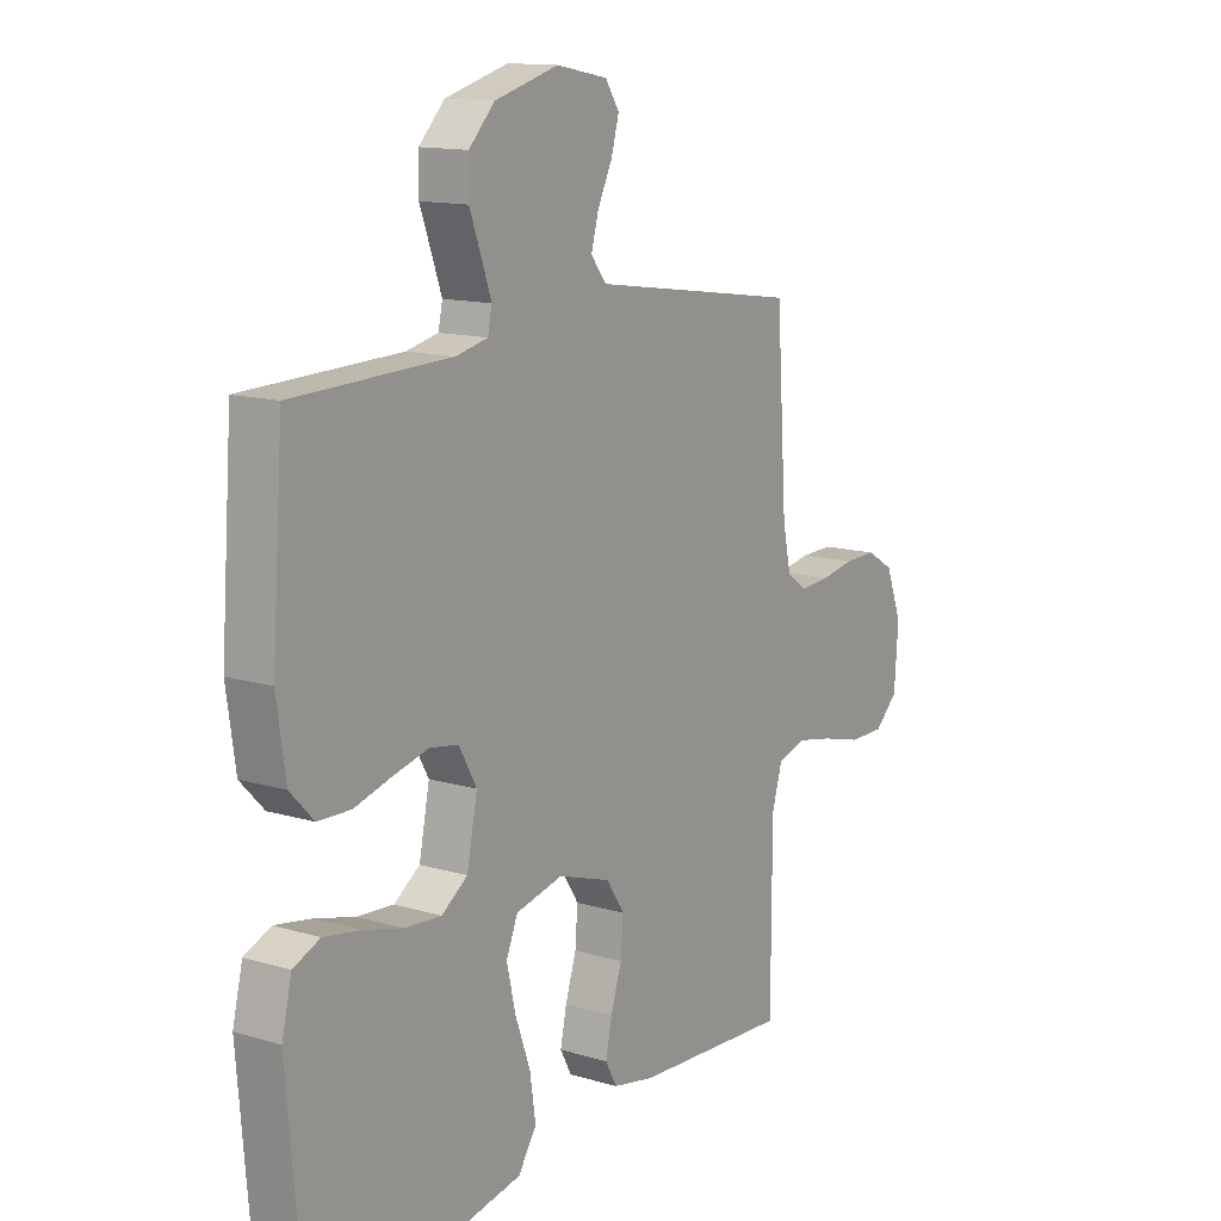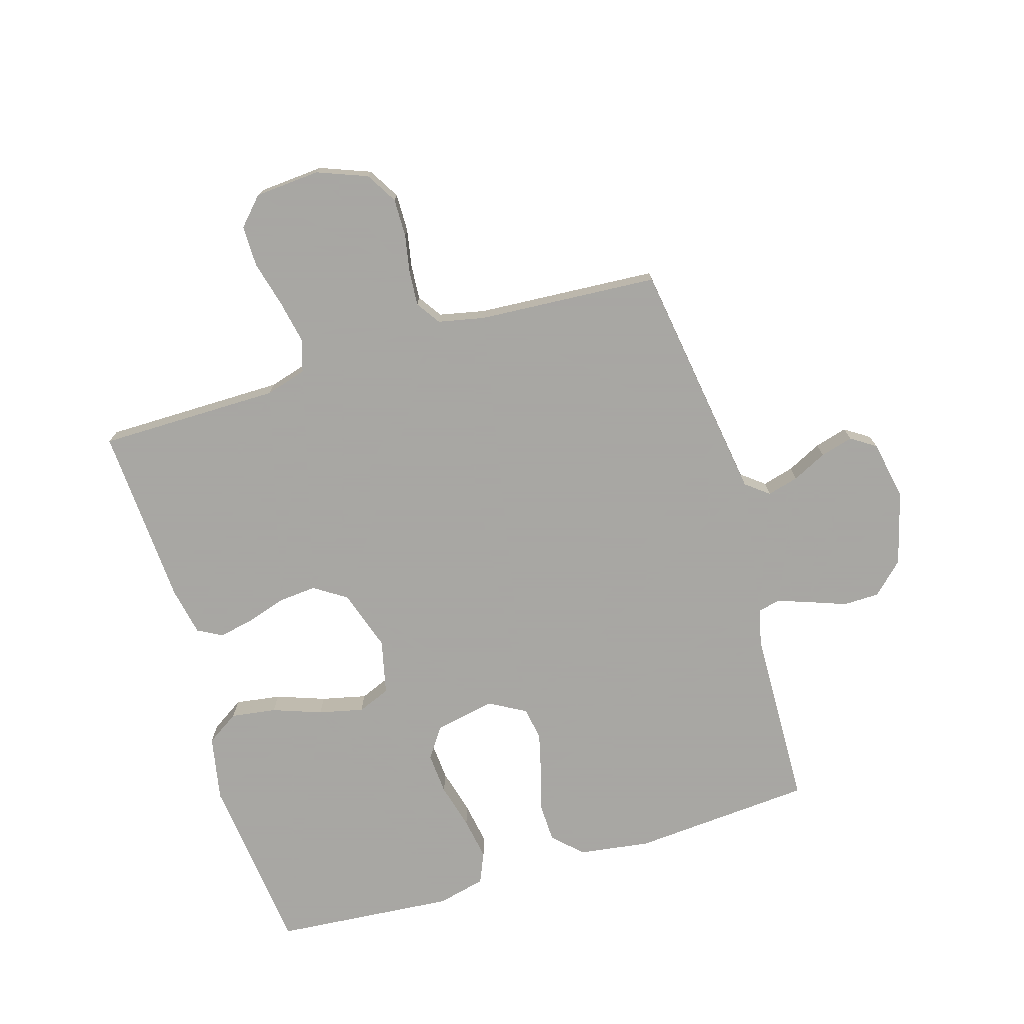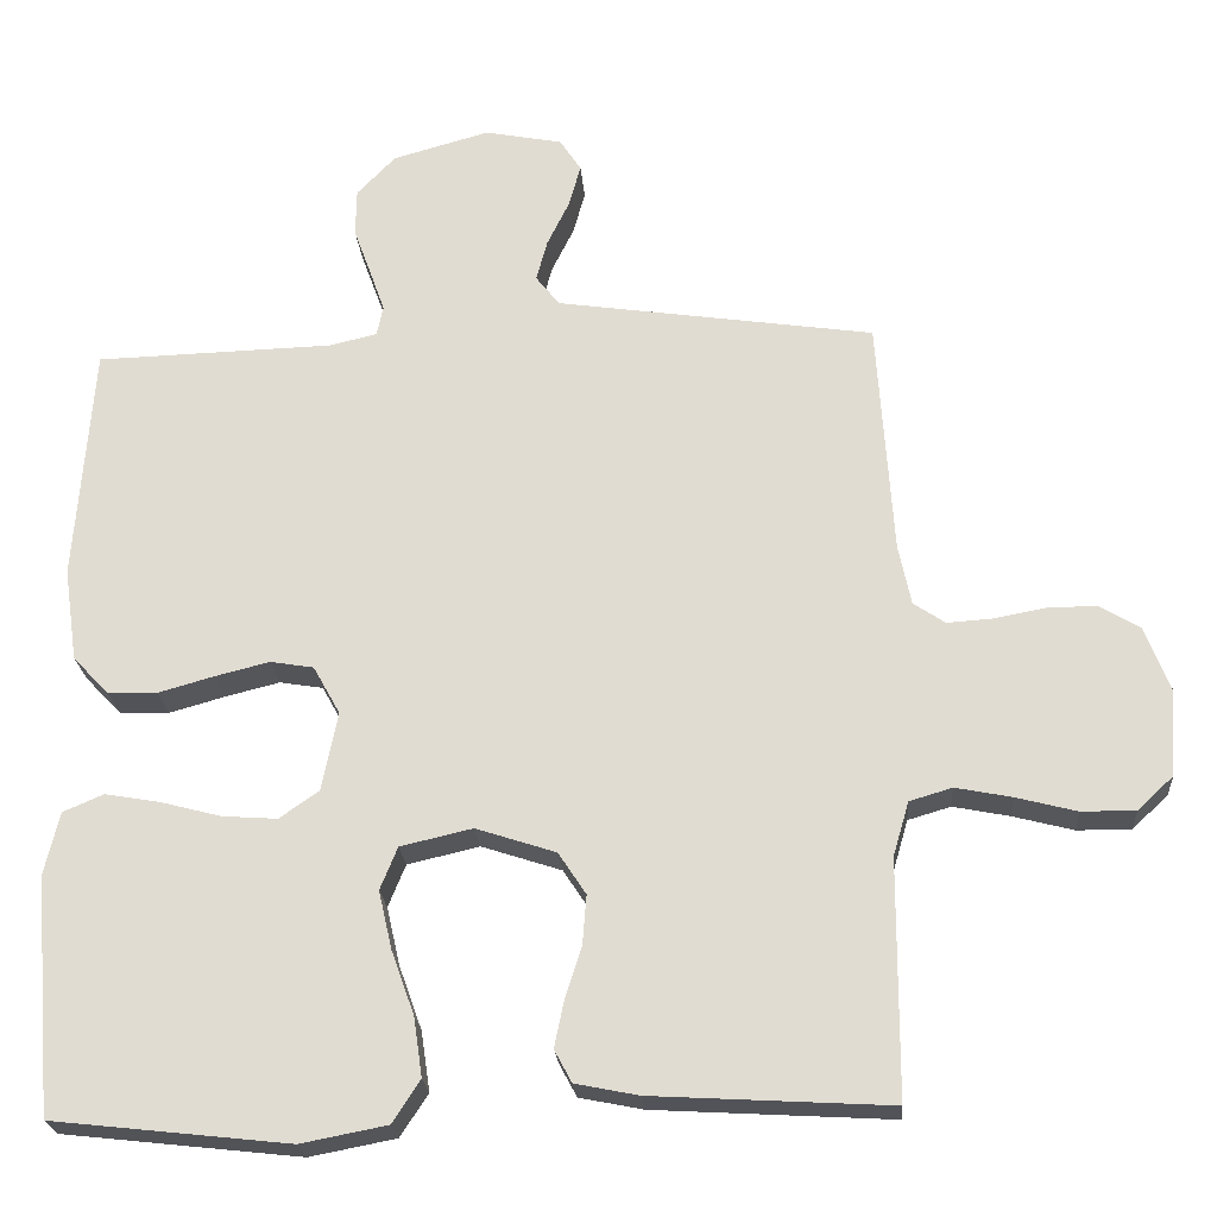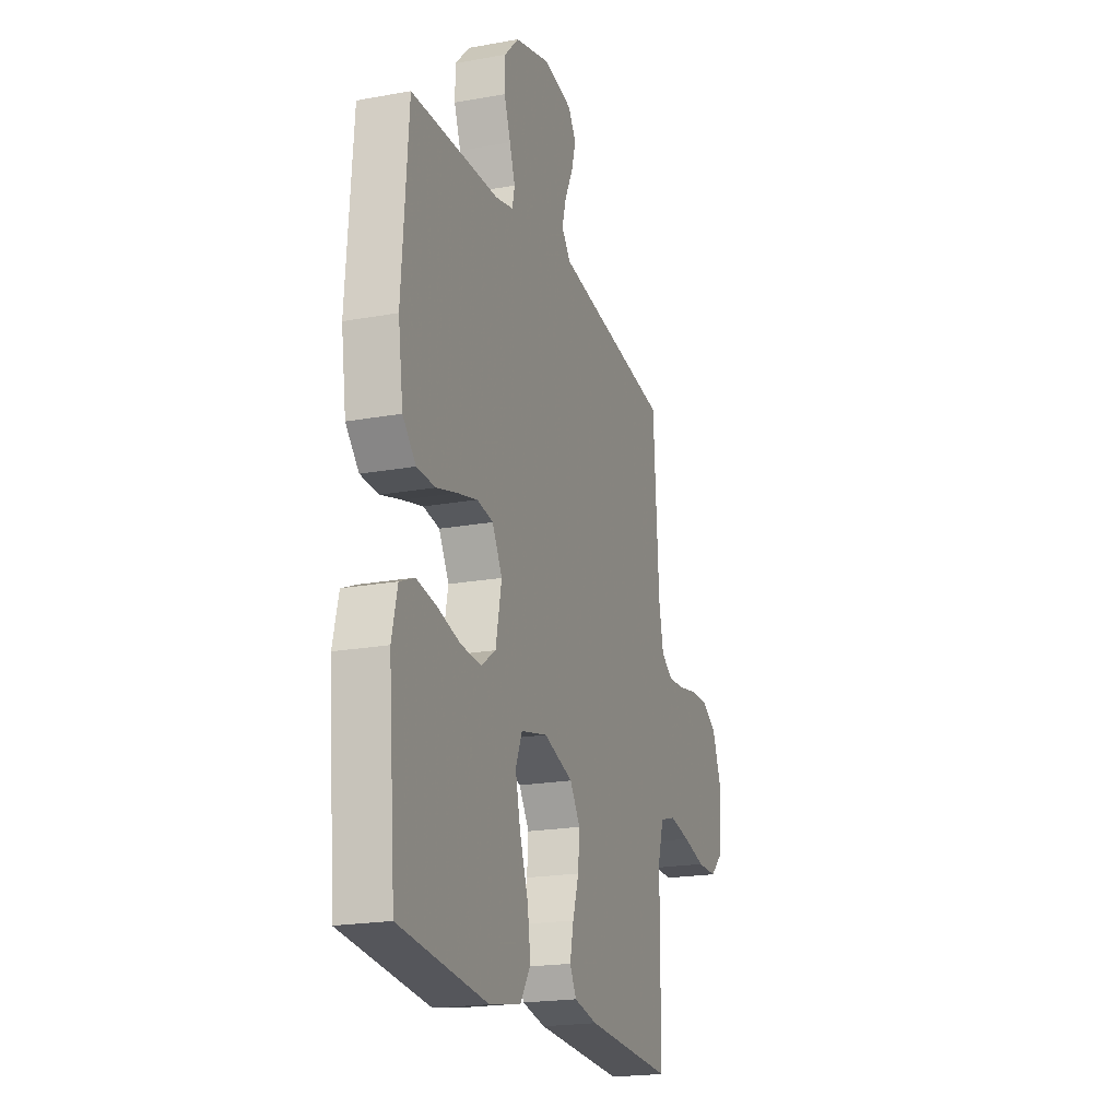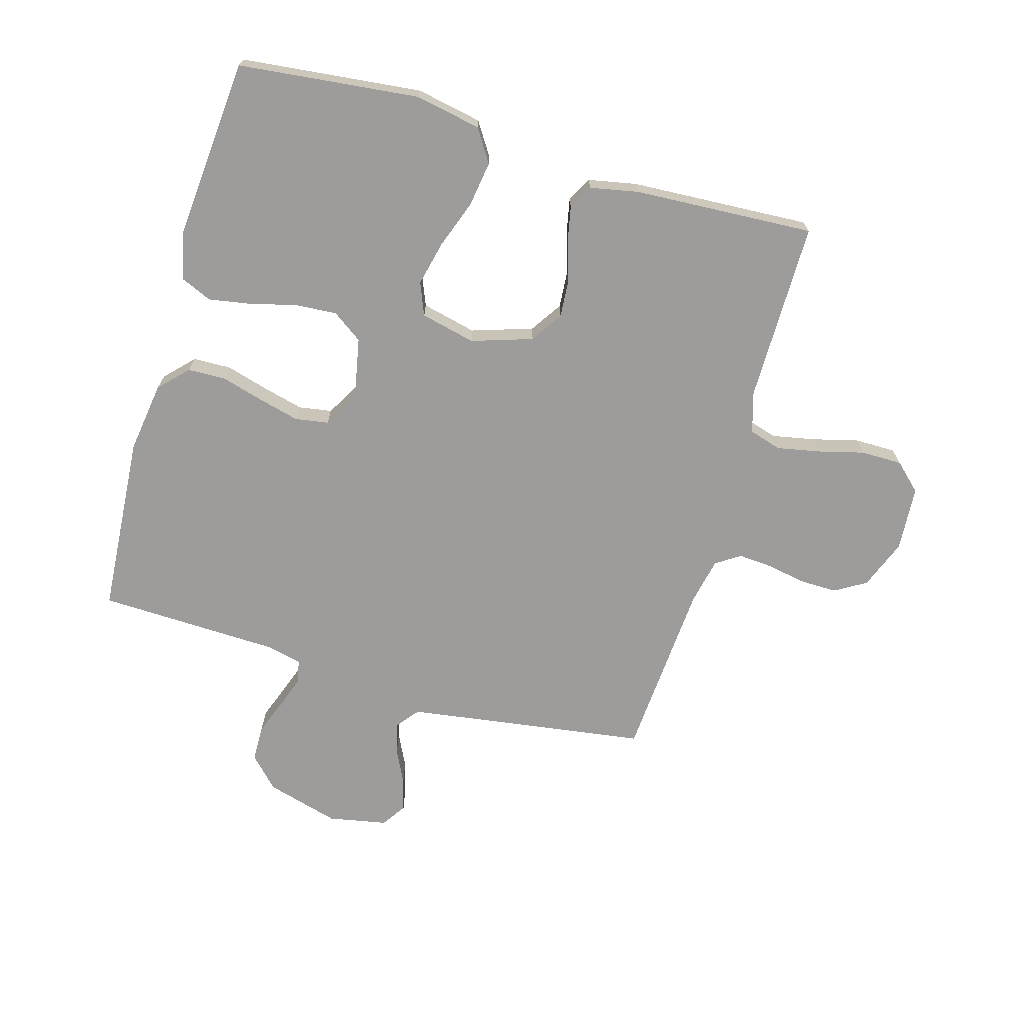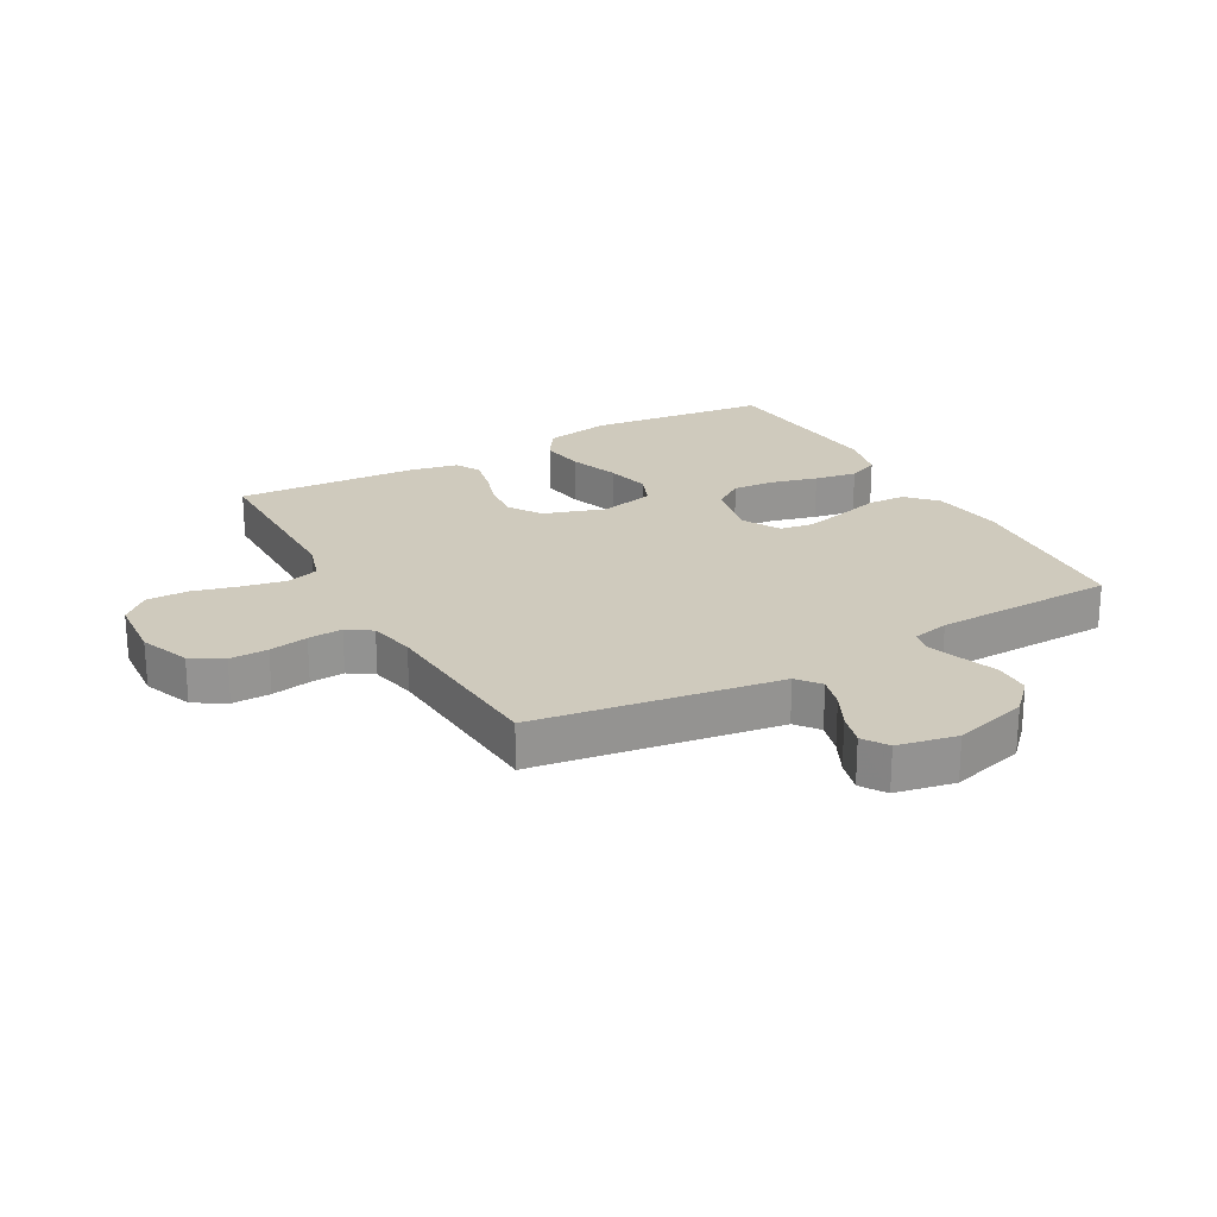
<metadata>
{"format":"obj","ext":"obj","renderer":"f3d","projection":"perspective","resolution":1024,"background":"white","views":[{"elev":13.3,"azim":124.1,"up":"+Z"},{"elev":-74.4,"azim":-73.2,"up":"+Y"},{"elev":-22.8,"azim":-175.8,"up":"+Z"},{"elev":-20.3,"azim":108.5,"up":"+Z"},{"elev":-70.0,"azim":163.8,"up":"+Y"},{"elev":22.9,"azim":-29.0,"up":"+Y"}]}
</metadata>
<code>
v 0.5 0.07 -0.5
v 0.2 0.07 -0.533
v 0.091 0.07 -0.512
v 0.056 0.07 -0.458
v 0.067 0.07 -0.383
v 0.096 0.07 -0.302
v 0.113 0.07 -0.228
v 0.091 0.07 -0.174
v 0 0.07 -0.153
v -0.101 0.07 -0.186
v -0.136 0.07 -0.239
v -0.131 0.07 -0.302
v -0.11 0.07 -0.368
v -0.098 0.07 -0.426
v -0.12 0.07 -0.467
v -0.2 0.07 -0.483
v -0.5 0.07 -0.5
v -0.501 0.07 -0.2
v -0.521 0.07 -0.132
v -0.575 0.07 -0.116
v -0.646 0.07 -0.13
v -0.723 0.07 -0.15
v -0.791 0.07 -0.15
v -0.836 0.07 -0.108
v -0.844 0.07 0
v -0.812 0.07 0.083
v -0.76 0.07 0.114
v -0.697 0.07 0.113
v -0.633 0.07 0.101
v -0.576 0.07 0.097
v -0.536 0.07 0.124
v -0.52 0.07 0.2
v -0.5 0.07 0.5
v -0.2 0.07 0.544
v -0.098 0.07 0.559
v -0.068 0.07 0.597
v -0.082 0.07 0.649
v -0.11 0.07 0.706
v -0.125 0.07 0.76
v -0.098 0.07 0.801
v 0 0.07 0.82
v 0.122 0.07 0.786
v 0.171 0.07 0.735
v 0.172 0.07 0.675
v 0.15 0.07 0.615
v 0.131 0.07 0.561
v 0.139 0.07 0.523
v 0.2 0.07 0.509
v 0.5 0.07 0.5
v 0.522 0.07 0.2
v 0.505 0.07 0.082
v 0.46 0.07 0.035
v 0.397 0.07 0.033
v 0.326 0.07 0.053
v 0.258 0.07 0.07
v 0.203 0.07 0.061
v 0.169 0.07 0
v 0.189 0.07 -0.1
v 0.239 0.07 -0.135
v 0.309 0.07 -0.13
v 0.385 0.07 -0.11
v 0.455 0.07 -0.098
v 0.506 0.07 -0.12
v 0.525 0.07 -0.2
v 0.5 0 -0.5
v 0.2 0 -0.533
v 0.091 0 -0.512
v 0.056 0 -0.458
v 0.067 0 -0.383
v 0.096 0 -0.302
v 0.113 0 -0.228
v 0.091 0 -0.174
v 0 0 -0.153
v -0.101 0 -0.186
v -0.136 0 -0.239
v -0.131 0 -0.302
v -0.11 0 -0.368
v -0.098 0 -0.426
v -0.12 0 -0.467
v -0.2 0 -0.483
v -0.5 0 -0.5
v -0.501 0 -0.2
v -0.521 0 -0.132
v -0.575 0 -0.116
v -0.646 0 -0.13
v -0.723 0 -0.15
v -0.791 0 -0.15
v -0.836 0 -0.108
v -0.844 0 0
v -0.812 0 0.083
v -0.76 0 0.114
v -0.697 0 0.113
v -0.633 0 0.101
v -0.576 0 0.097
v -0.536 0 0.124
v -0.52 0 0.2
v -0.5 0 0.5
v -0.2 0 0.544
v -0.098 0 0.559
v -0.068 0 0.597
v -0.082 0 0.649
v -0.11 0 0.706
v -0.125 0 0.76
v -0.098 0 0.801
v 0 0 0.82
v 0.122 0 0.786
v 0.171 0 0.735
v 0.172 0 0.675
v 0.15 0 0.615
v 0.131 0 0.561
v 0.139 0 0.523
v 0.2 0 0.509
v 0.5 0 0.5
v 0.522 0 0.2
v 0.505 0 0.082
v 0.46 0 0.035
v 0.397 0 0.033
v 0.326 0 0.053
v 0.258 0 0.07
v 0.203 0 0.061
v 0.169 0 0
v 0.189 0 -0.1
v 0.239 0 -0.135
v 0.309 0 -0.13
v 0.385 0 -0.11
v 0.455 0 -0.098
v 0.506 0 -0.12
v 0.525 0 -0.2
f 4 5 6
f 3 4 6
f 2 3 6
f 1 2 6
f 64 1 6
f 63 64 6
f 62 63 6
f 61 62 6
f 60 61 6
f 59 60 6 7
f 58 59 7 8
f 57 58 8 9
f 56 57 9 10
f 52 53 54
f 51 52 54
f 50 51 54
f 49 50 54
f 48 49 54
f 47 48 54 55
f 43 44 45
f 42 43 45
f 41 42 45
f 40 41 45
f 39 40 45
f 38 39 45
f 37 38 45
f 36 37 45 46
f 35 36 46 47
f 32 33 34
f 47 55 56
f 35 47 56
f 34 35 56
f 32 34 56
f 31 32 56
f 27 28 29
f 26 27 29
f 25 26 29
f 24 25 29
f 23 24 29
f 22 23 29
f 21 22 29
f 20 21 29 30
f 16 17 18
f 15 16 18
f 14 15 18
f 13 14 18
f 12 13 18
f 11 12 18 19
f 20 30 31
f 19 20 31
f 11 19 31
f 10 11 31
f 10 31 56
f 70 69 68
f 70 68 67
f 70 67 66
f 70 66 65
f 70 65 128
f 70 128 127
f 70 127 126
f 70 126 125
f 70 125 124
f 71 70 124 123
f 72 71 123 122
f 73 72 122 121
f 74 73 121 120
f 118 117 116
f 118 116 115
f 118 115 114
f 118 114 113
f 118 113 112
f 119 118 112 111
f 109 108 107
f 109 107 106
f 109 106 105
f 109 105 104
f 109 104 103
f 109 103 102
f 109 102 101
f 110 109 101 100
f 111 110 100 99
f 98 97 96
f 120 119 111
f 120 111 99
f 120 99 98
f 120 98 96
f 120 96 95
f 93 92 91
f 93 91 90
f 93 90 89
f 93 89 88
f 93 88 87
f 93 87 86
f 93 86 85
f 94 93 85 84
f 82 81 80
f 82 80 79
f 82 79 78
f 82 78 77
f 82 77 76
f 83 82 76 75
f 95 94 84
f 95 84 83
f 95 83 75
f 95 75 74
f 120 95 74
f 1 65 66 2
f 2 66 67 3
f 3 67 68 4
f 4 68 69 5
f 5 69 70 6
f 6 70 71 7
f 7 71 72 8
f 8 72 73 9
f 9 73 74 10
f 10 74 75 11
f 11 75 76 12
f 12 76 77 13
f 13 77 78 14
f 14 78 79 15
f 15 79 80 16
f 16 80 81 17
f 17 81 82 18
f 18 82 83 19
f 19 83 84 20
f 20 84 85 21
f 21 85 86 22
f 22 86 87 23
f 23 87 88 24
f 24 88 89 25
f 25 89 90 26
f 26 90 91 27
f 27 91 92 28
f 28 92 93 29
f 29 93 94 30
f 30 94 95 31
f 31 95 96 32
f 32 96 97 33
f 33 97 98 34
f 34 98 99 35
f 35 99 100 36
f 36 100 101 37
f 37 101 102 38
f 38 102 103 39
f 39 103 104 40
f 40 104 105 41
f 41 105 106 42
f 42 106 107 43
f 43 107 108 44
f 44 108 109 45
f 45 109 110 46
f 46 110 111 47
f 47 111 112 48
f 48 112 113 49
f 49 113 114 50
f 50 114 115 51
f 51 115 116 52
f 52 116 117 53
f 53 117 118 54
f 54 118 119 55
f 55 119 120 56
f 56 120 121 57
f 57 121 122 58
f 58 122 123 59
f 59 123 124 60
f 60 124 125 61
f 61 125 126 62
f 62 126 127 63
f 63 127 128 64
f 64 128 65 1

</code>
